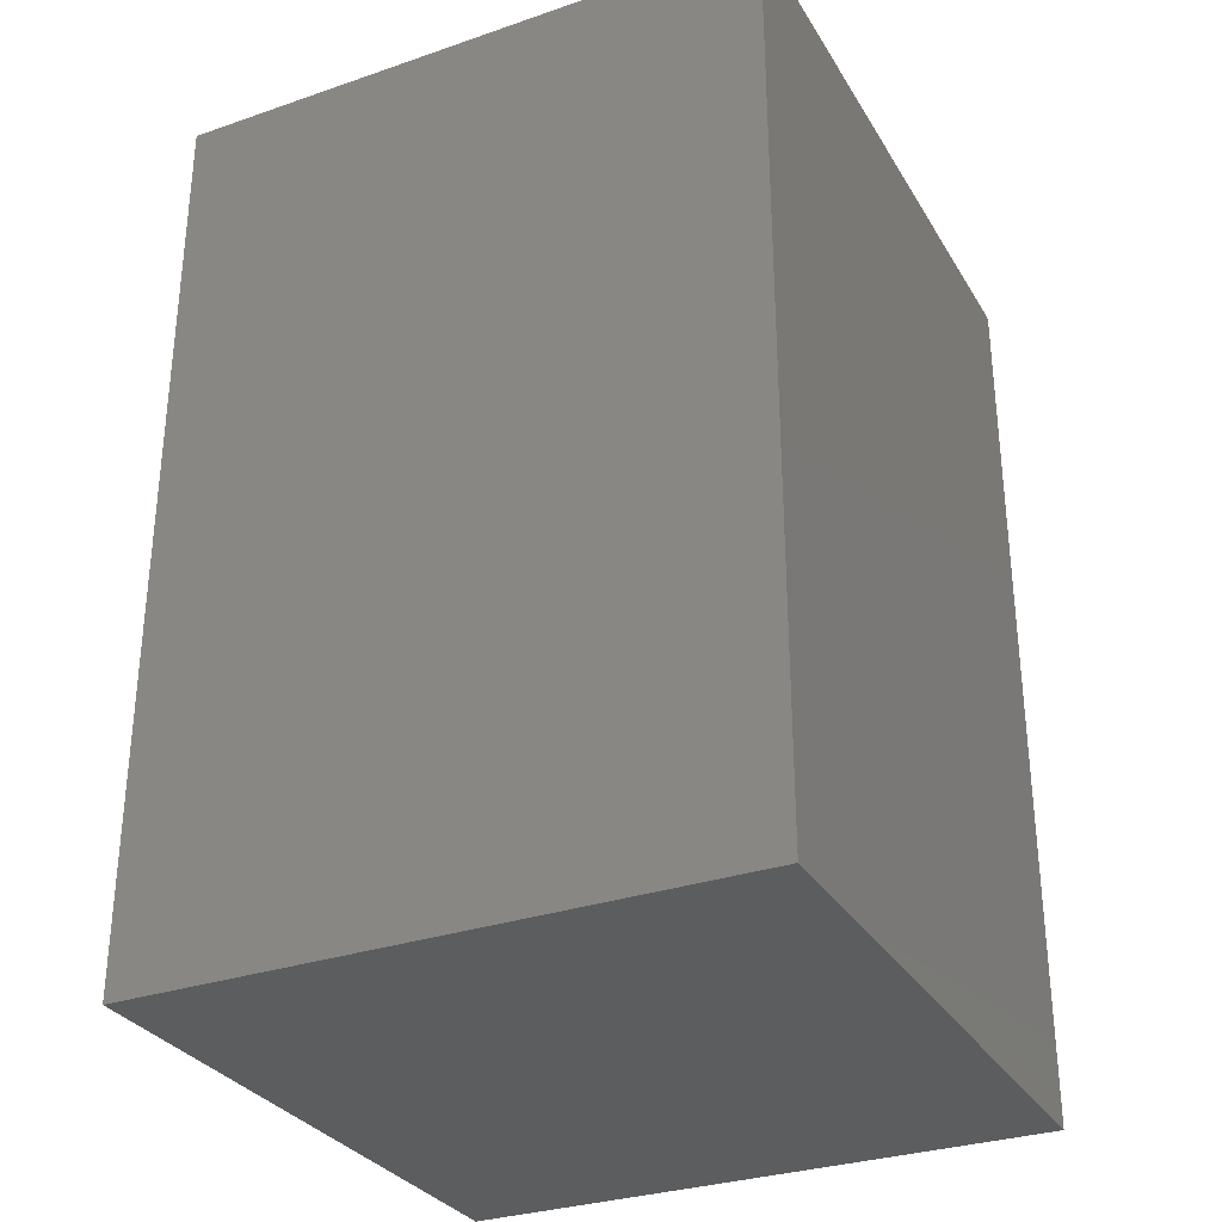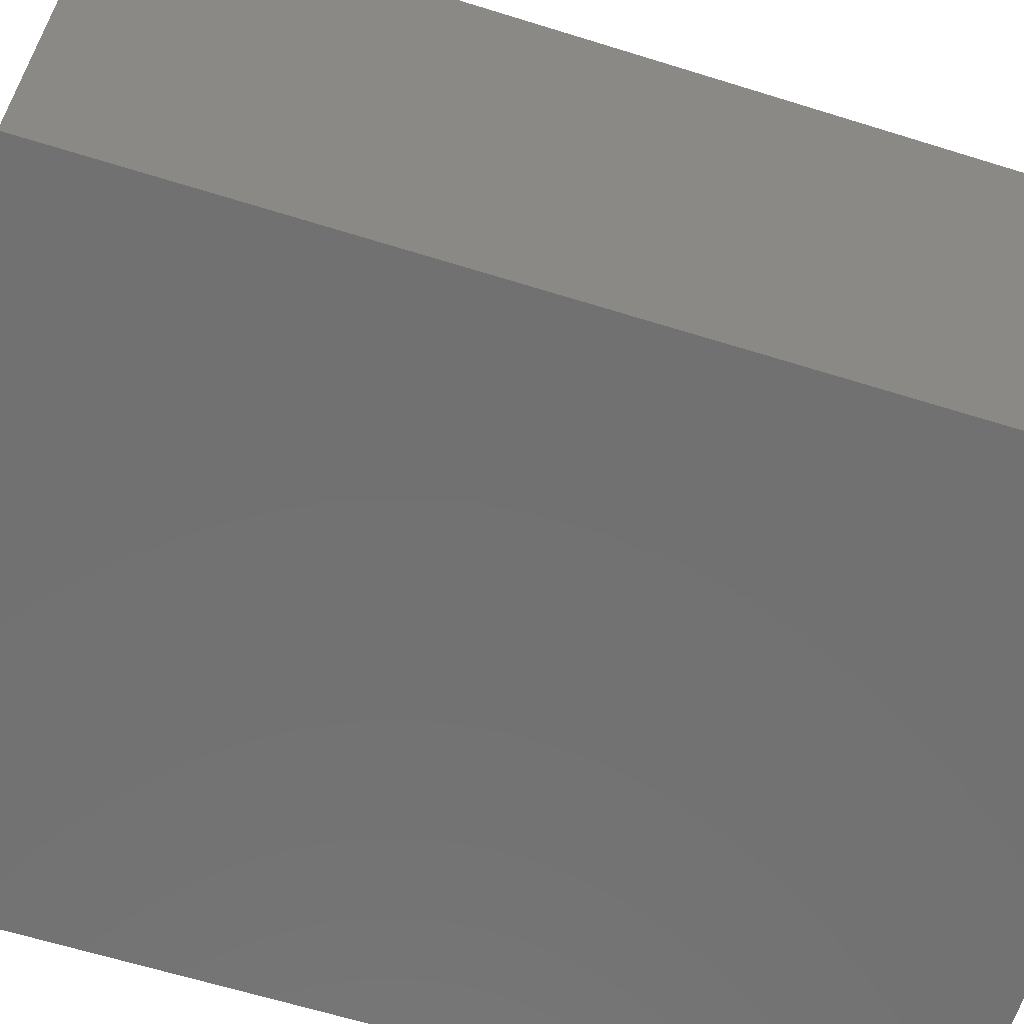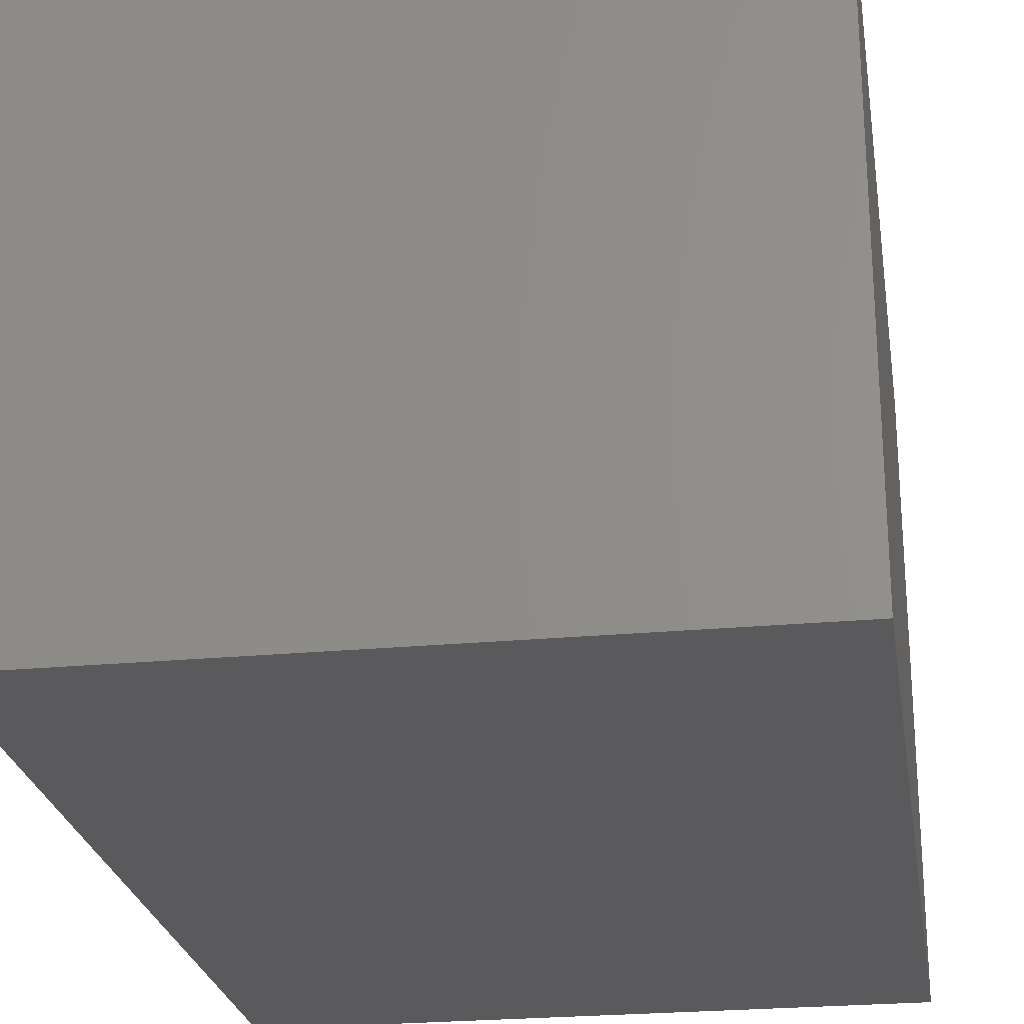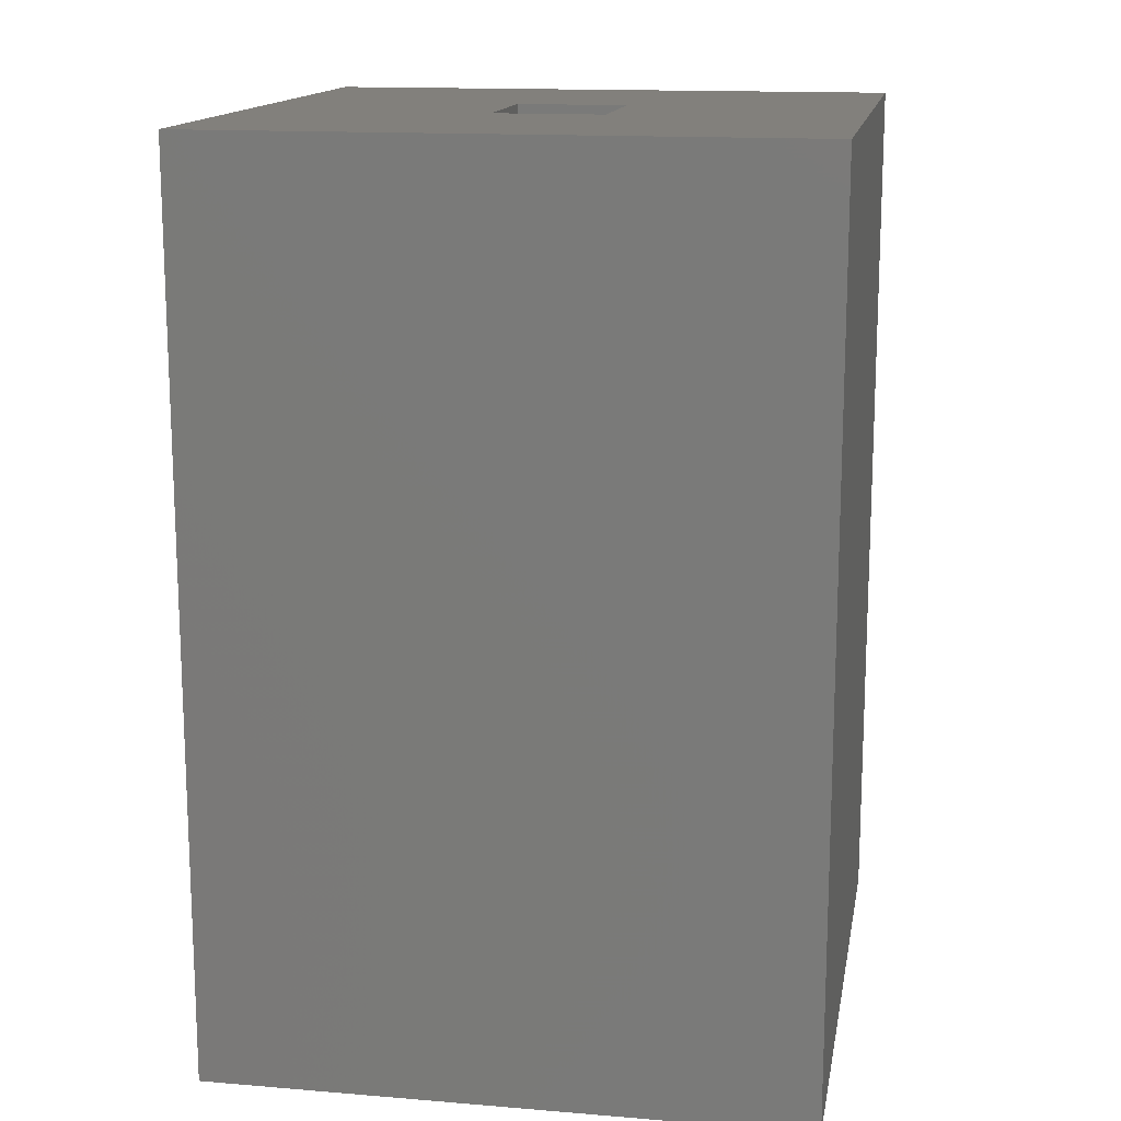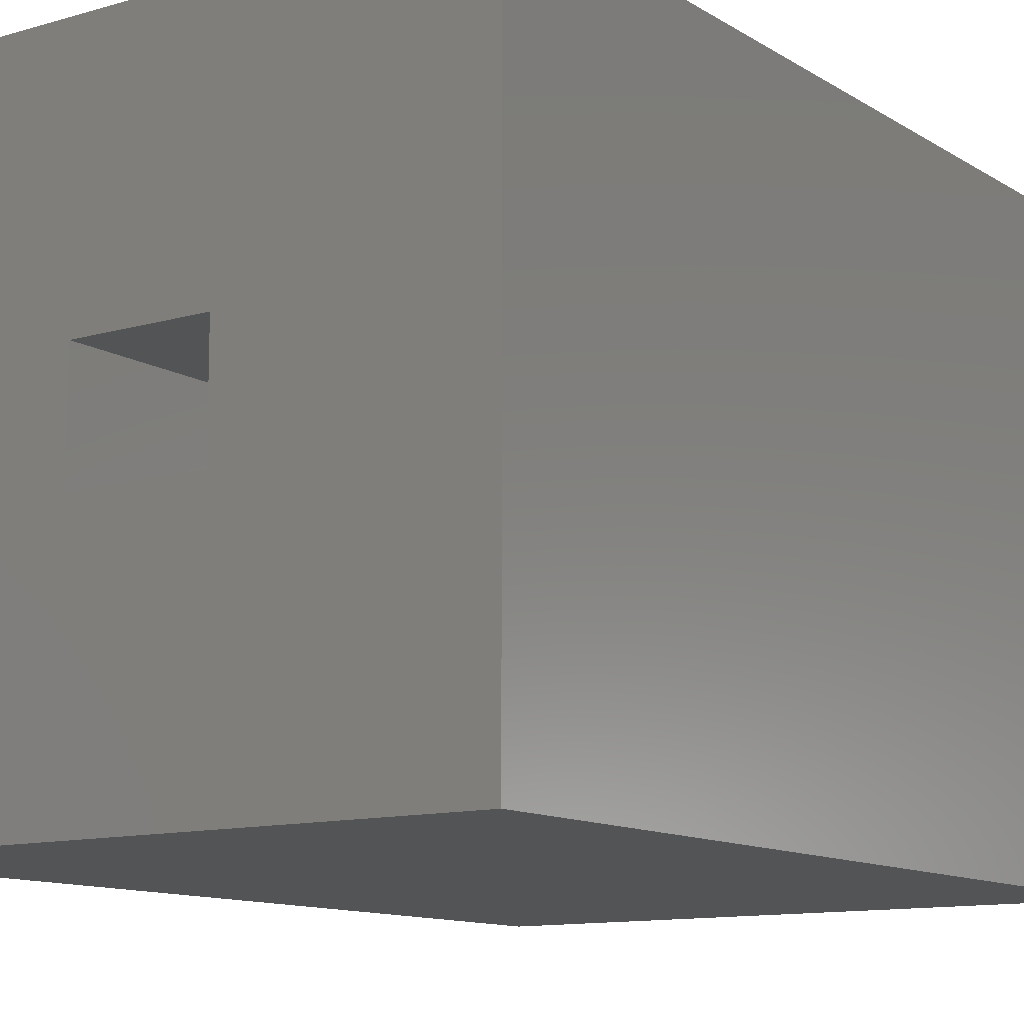
<metadata>
{"format":"stl","ext":"stl","renderer":"f3d","projection":"perspective","resolution":1024,"background":"white","views":[{"elev":-30.9,"azim":-63.9,"up":"+Z"},{"elev":-63.4,"azim":-107.5,"up":"+Y"},{"elev":-24.6,"azim":-171.2,"up":"+Y"},{"elev":14.7,"azim":100.1,"up":"+Z"},{"elev":-11.7,"azim":35.0,"up":"+Y"}]}
</metadata>
<code>
# stl→obj: 16 verts, 28 faces
v 0.0625 -0.0625 0.75
v -0.1562 0.1562 0.75
v -0.4922 -0.0625 0.75
v -0.2734 0.1562 0.75
v -0.4922 0.4741 0.75
v -0.2734 0.2553 0.75
v 0.0625 0.4741 0.75
v -0.1562 0.2553 0.75
v -0.2734 0.1562 0.1562
v -0.1562 0.1562 0.1562
v -0.1562 0.2553 0.1562
v -0.2734 0.2553 0.1562
v -0.4922 -0.0625 -0.0625
v 0.0625 -0.0625 -0.0625
v 0.0625 0.4741 -0.0625
v -0.4922 0.4741 -0.0625
f 1 2 3
f 3 2 4
f 3 4 5
f 5 4 6
f 5 6 7
f 7 6 8
f 7 8 1
f 1 8 2
f 9 4 10
f 10 4 2
f 10 2 11
f 11 2 8
f 11 8 12
f 12 8 6
f 12 6 9
f 9 6 4
f 13 14 3
f 3 14 1
f 14 15 1
f 1 15 7
f 15 16 7
f 7 16 5
f 16 13 5
f 5 13 3
f 16 15 13
f 13 15 14
f 12 9 11
f 11 9 10

</code>
